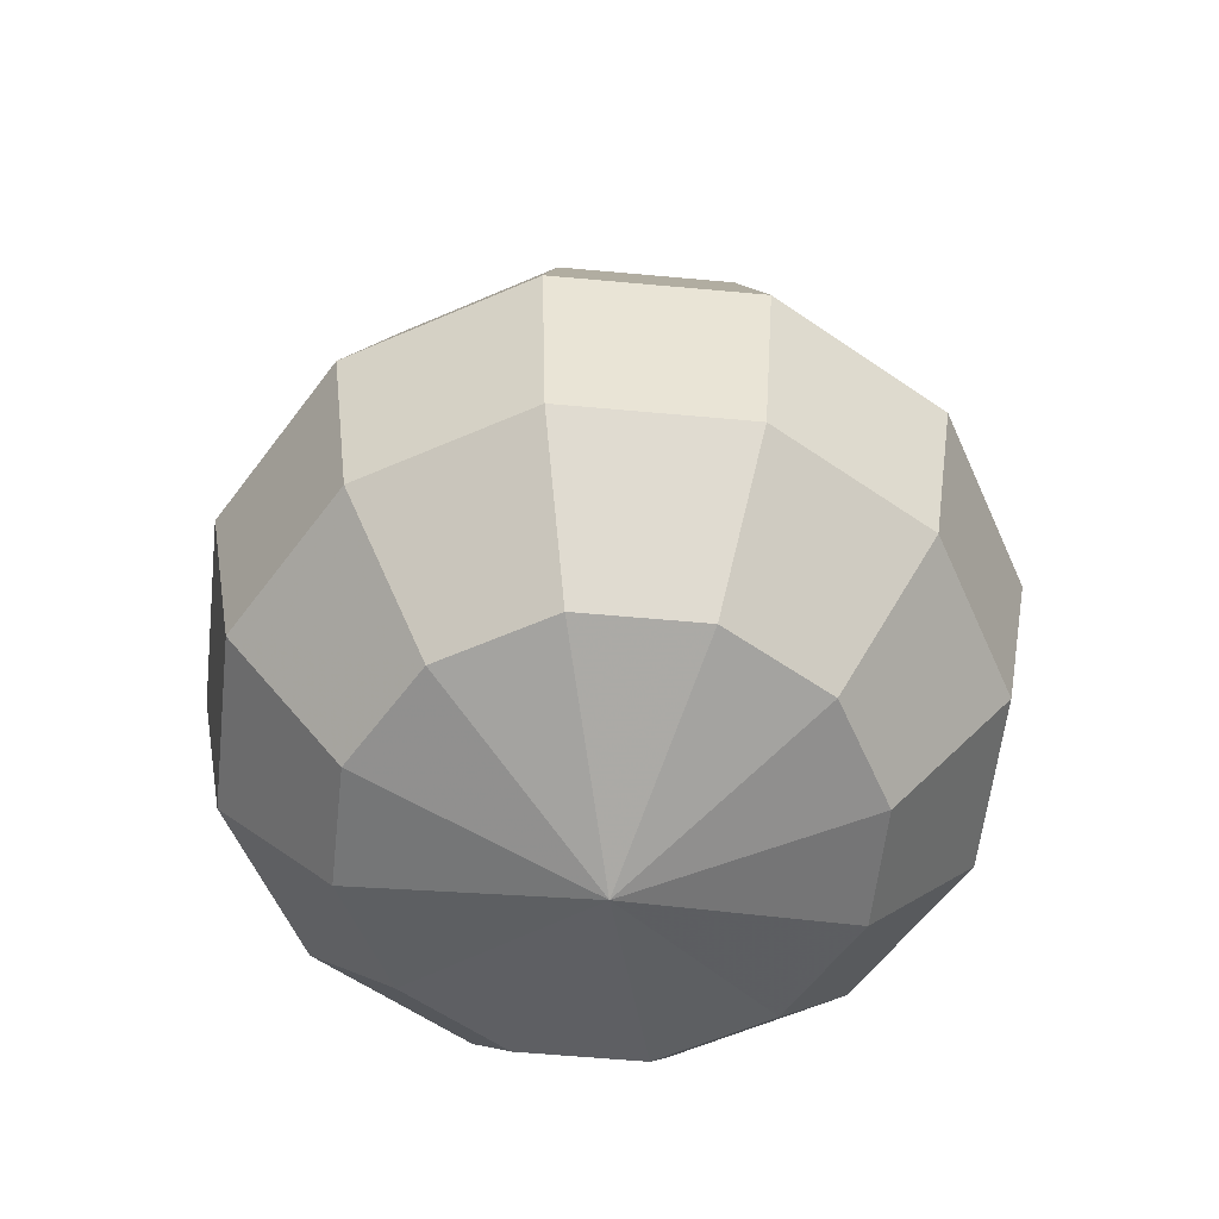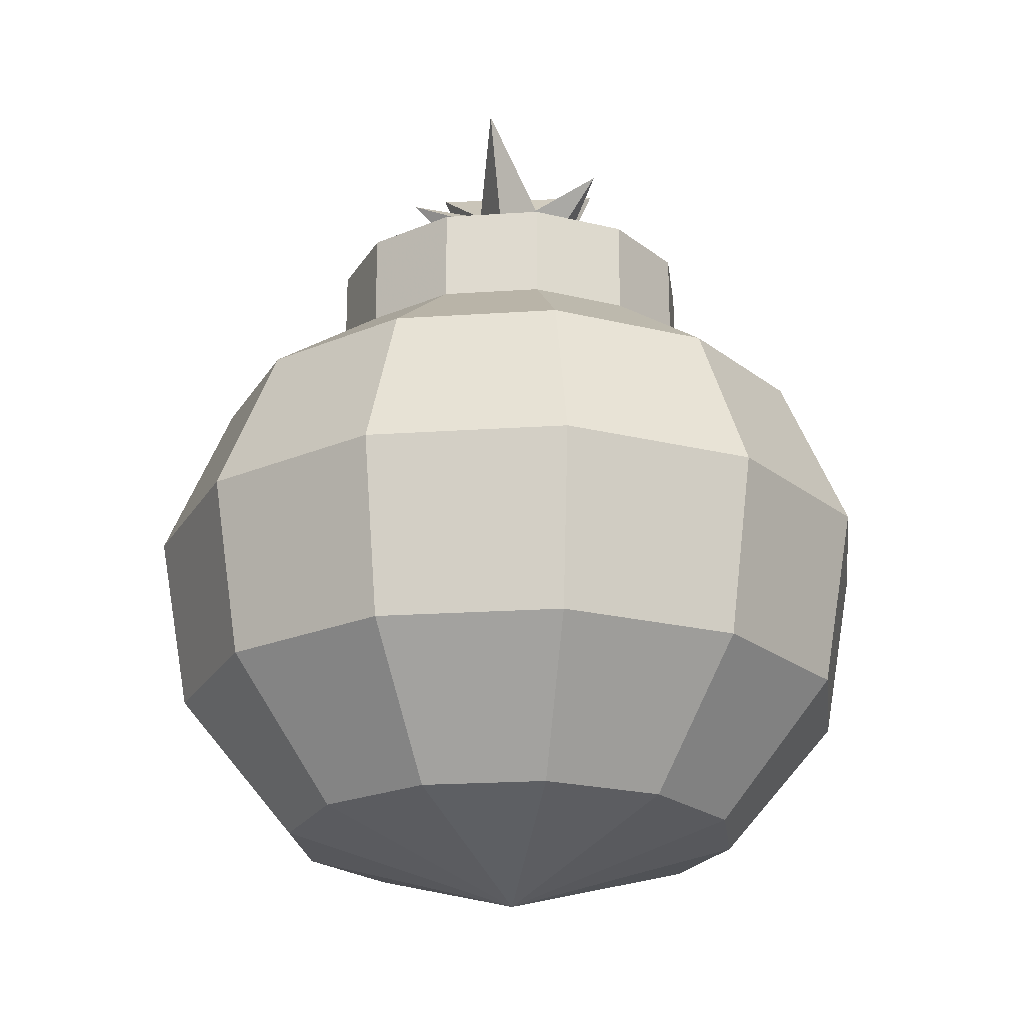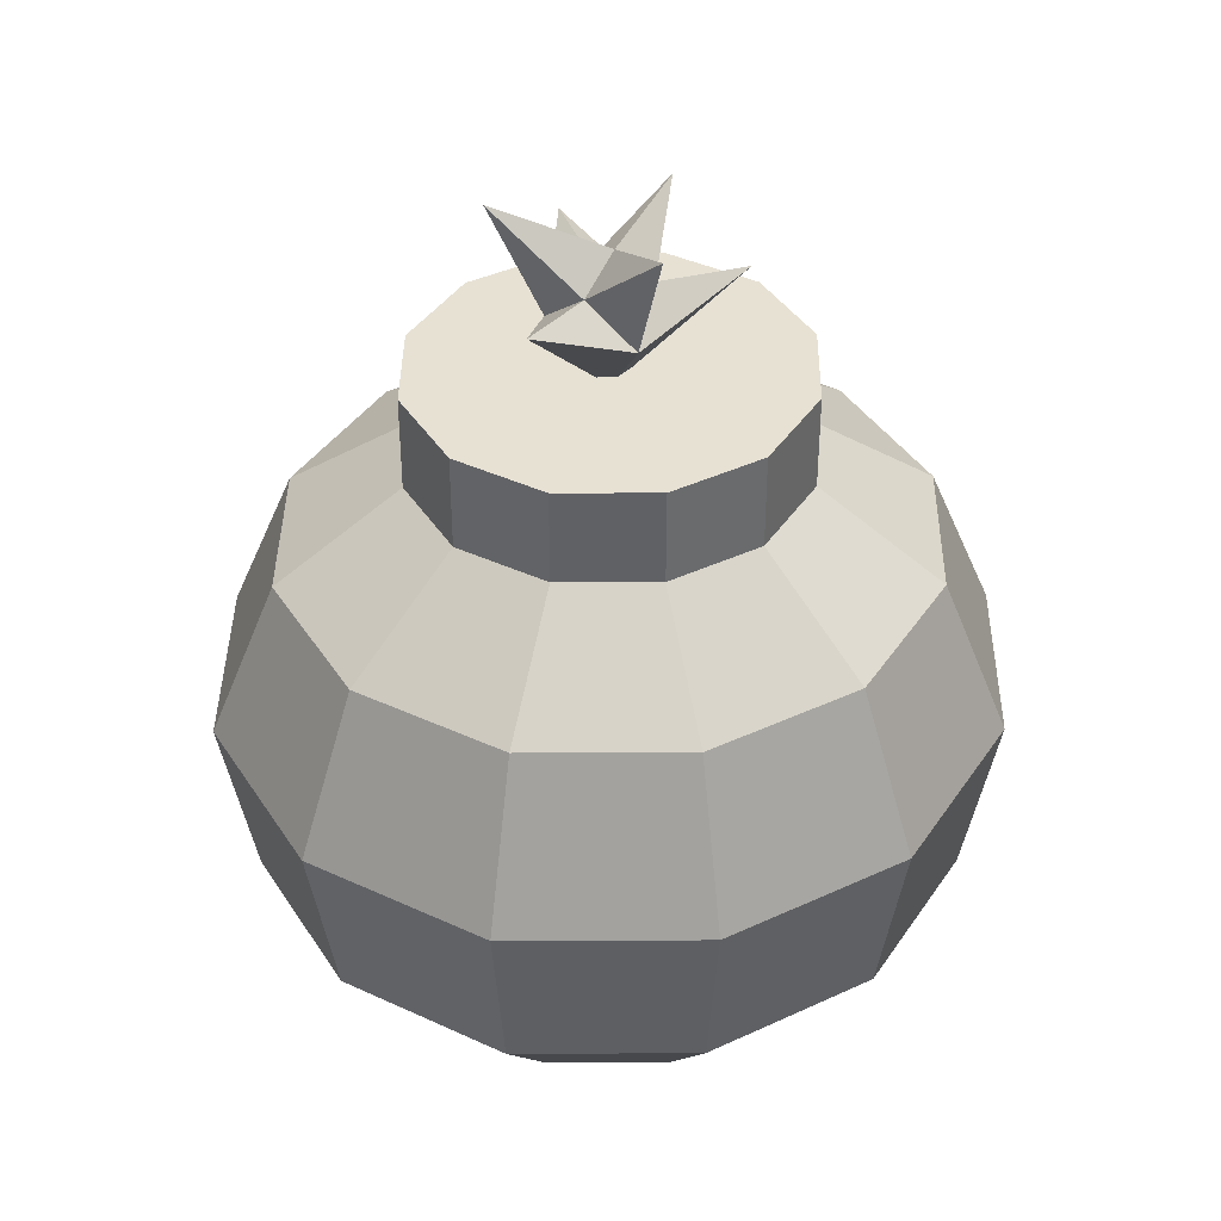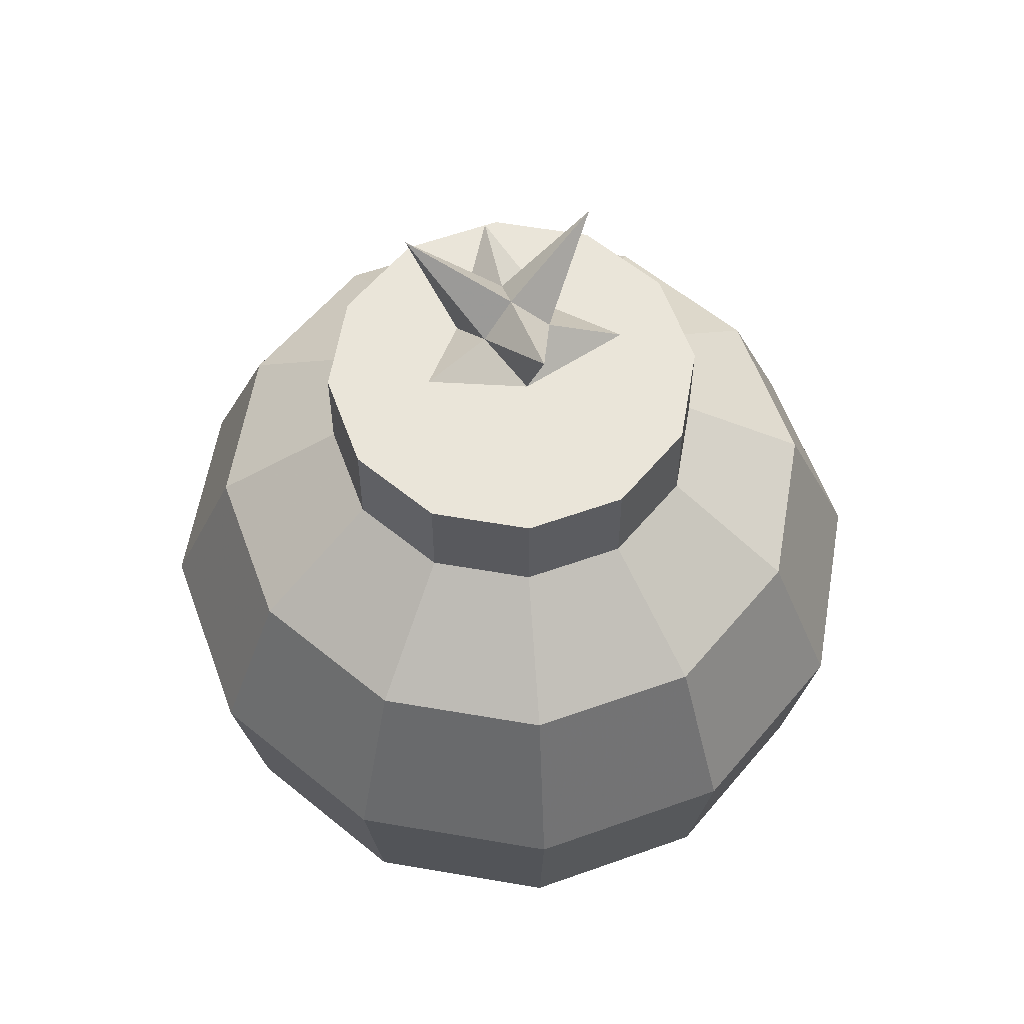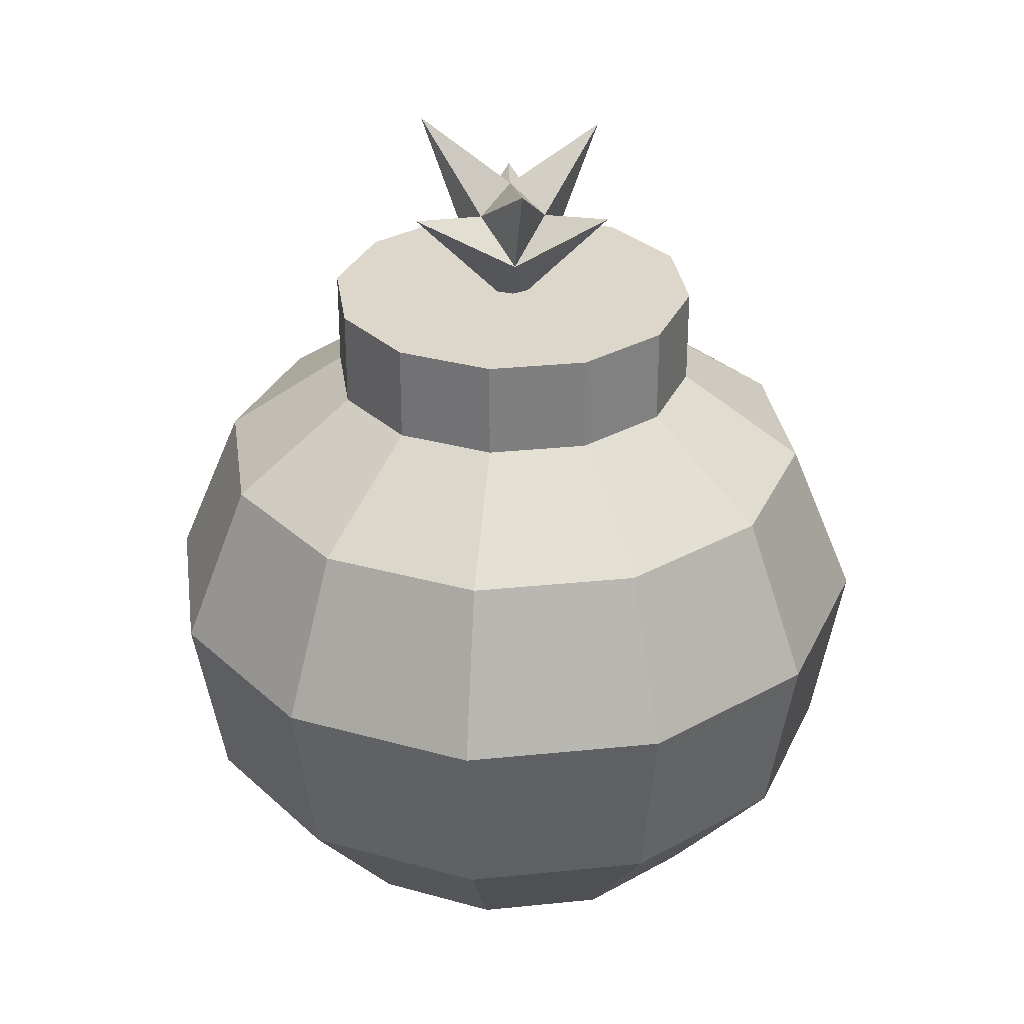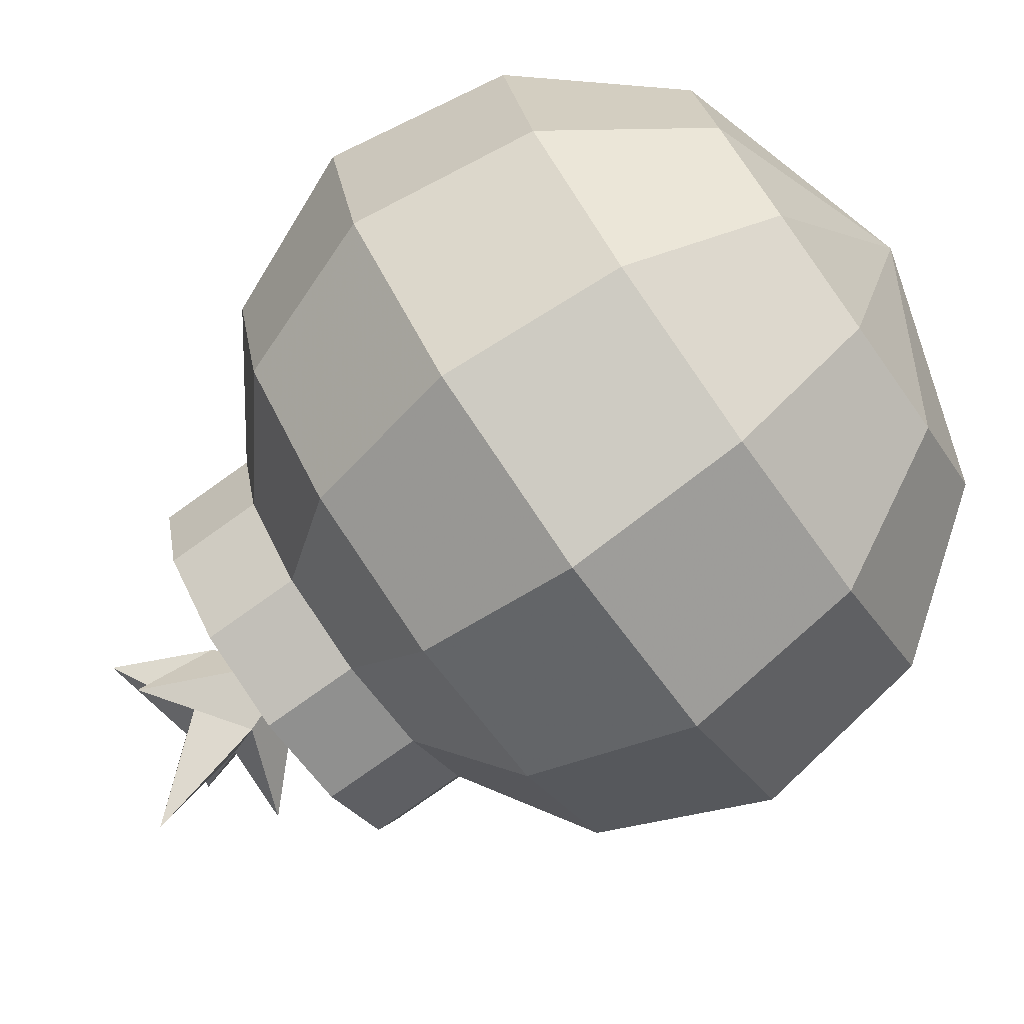
<metadata>
{"format":"obj","ext":"obj","renderer":"f3d","projection":"perspective","resolution":1024,"background":"white","views":[{"elev":-58.4,"azim":39.1,"up":"+Y"},{"elev":-22.4,"azim":171.8,"up":"+Y"},{"elev":39.6,"azim":135.2,"up":"+Y"},{"elev":58.3,"azim":-95.1,"up":"+Y"},{"elev":30.7,"azim":-83.2,"up":"+Y"},{"elev":-77.3,"azim":-54.5,"up":"+Z"}]}
</metadata>
<code>
o Mesh.104_DrawCall_110
v 0.03773 0.8556 -0.09829
v -0.004258 0.8061 -0.001284
v -0.02515 0.7771 -0.02867
v -0.09697 0.8306 0.02156
v 0.06815 0.845 0.08063
v 0.0368 0.7771 -0.006501
v -0.01371 0.7771 0.03516
v 0.01885 0.7376 -0.05276
v 0.03603 0.7376 0.043
v 0.1124 0.7793 -0.01689
v -0.05692 0.7376 0.00974
v -0.03819 0.7864 0.1013
v -0.000684 0.6689 -5e-06
v -0.08168 0.7936 -0.08635
v -0.000684 0.6887 -5e-06
v -0.09452 0.6887 -0.1598
v -0.1632 0.6887 -0.09225
v -0.1884 0.6887 -5e-06
v 0.187 0.6887 -5e-06
v 0.1619 0.6887 -0.09225
v 0.1619 0.6887 0.09224
v -0.09452 0.5954 0.1598
v -0.1632 0.5954 0.09224
v -0.2687 0.5099 0.1521
v -0.1554 0.5099 0.2634
v -0.3101 0.5099 -5e-06
v -0.09452 0.6887 0.1598
v -0.000684 0.6887 0.1845
v -0.000684 0.5099 0.3042
v -0.1884 0.3546 0.3196
v -0.000684 0.3546 0.369
v -0.3258 0.3546 0.1845
v -0.3761 0.3546 -5e-06
v 0.3244 0.3546 -0.1845
v 0.187 0.3546 -0.3196
v 0.154 0.5099 -0.2634
v 0.2673 0.5099 -0.1521
v 0.187 0.3546 0.3196
v -0.3258 0.3546 -0.1845
v -0.2991 0.1806 -0.1694
v -0.3453 0.1806 -5e-06
v 0.1149 0.04611 -0.1969
v 0.1716 0.1806 -0.2934
v 0.2977 0.1806 -0.1694
v 0.1996 0.04611 -0.1137
v 0.2977 0.1806 0.1694
v 0.1716 0.1806 0.2934
v 0.1149 0.04611 0.1968
v 0.1996 0.04611 0.1136
v -0.000684 0.04611 0.2273
v -0.000684 0.1806 0.3388
v -0.000684 -0.02323 -6e-06
v -0.1632 0.5954 -0.09225
v -0.1884 0.5954 -5e-06
v -0.000684 0.6887 -0.1845
v -0.000684 0.5954 -0.1845
v 0.09315 0.6887 -0.1598
v 0.09315 0.5954 -0.1598
v 0.1619 0.5954 -0.09225
v 0.187 0.5954 -5e-06
v 0.1619 0.5954 0.09224
v 0.09315 0.6887 0.1598
v -0.000684 0.5954 0.1845
v 0.09315 0.5954 0.1598
v 0.2673 0.5099 0.1521
v 0.154 0.5099 0.2634
v 0.3244 0.3546 0.1845
v -0.2687 0.5099 -0.1521
v -0.09452 0.5954 -0.1598
v -0.1554 0.5099 -0.2634
v -0.000684 0.5099 -0.3042
v -0.1884 0.3546 -0.3196
v -0.000684 0.1806 -0.3388
v -0.000684 0.3546 -0.369
v -0.173 0.1806 -0.2934
v 0.3087 0.5099 -5e-06
v 0.3747 0.3546 -5e-06
v -0.173 0.1806 0.2934
v -0.1163 0.04611 0.1968
v -0.2991 0.1806 0.1694
v -0.2319 0.04611 -6e-06
v -0.2009 0.04611 -0.1137
v 0.3439 0.1806 -5e-06
v -0.000684 0.04611 -0.2273
v -0.1163 0.04611 -0.1969
v 0.2306 0.04611 -6e-06
v -0.1632 0.6887 0.09224
v -0.2009 0.04611 0.1136
v 0.00383 0.3329 -5e-06
v -0.1388 0.329 0.2435
v 0.003759 0.3298 0.2812
v -0.2432 0.3284 -0.1406
v -0.2814 0.3282 -5e-06
v 0.003759 0.3298 -0.2812
v -0.1388 0.329 -0.2435
v 0.1463 0.3306 -0.2435
v 0.000563 0.1909 -0.2581
v 0.1314 0.1917 -0.2235
v 0.2507 0.3312 -0.1406
v 0.2272 0.1922 -0.1291
v 0.304 0.3378 -5e-06
v 0.2272 0.1922 0.129
v 0.2761 0.1922 -5e-06
v 0.1314 0.1917 0.2235
v 0.2507 0.3312 0.1406
v 0.1463 0.3306 0.2435
v 0.000563 0.1909 0.2581
v 0.08589 0.084 -0.15
v 0.1502 0.08436 -0.08659
v -0.00191 0.0835 0.1732
v 0.08589 0.084 0.15
v -0.08973 0.08301 -0.15
v -0.00191 0.0835 -0.1732
v -0.003131 0.0305 -6e-06
v -0.154 0.08265 -0.08659
v -0.2261 0.1897 0.129
v -0.2612 0.1895 -5e-06
v -0.154 0.08265 0.08657
v -0.1776 0.08252 -6e-06
v -0.1303 0.1902 -0.2235
v -0.2261 0.1897 -0.1291
v 0.1737 0.08449 -6e-06
v -0.1303 0.1902 0.2235
v -0.08973 0.08301 0.15
v -0.2432 0.3284 0.1406
v 0.1502 0.08436 0.08657
f 1 2 3
f 3 2 4
f 5 2 6
f 2 1 6
f 4 2 7
f 1 3 8
f 5 6 9
f 9 6 10
f 4 7 11
f 11 7 12
f 6 1 8
f 10 6 8
f 10 8 13
f 9 10 13
f 7 5 9
f 14 3 11
f 8 14 13
f 15 16 17
f 15 17 18
f 19 20 15
f 19 15 21
f 22 23 24
f 22 24 25
f 26 24 23
f 27 28 15
f 29 25 30
f 29 30 31
f 32 30 25
f 32 25 24
f 24 26 33
f 24 33 32
f 34 35 36
f 34 36 37
f 31 38 29
f 33 39 40
f 33 40 41
f 42 43 44
f 42 44 45
f 46 47 48
f 46 48 49
f 50 47 51
f 48 50 52
f 18 17 53
f 18 53 54
f 53 17 16
f 16 55 56
f 56 55 57
f 56 57 58
f 59 19 60
f 19 21 61
f 61 21 62
f 62 28 63
f 62 63 64
f 62 21 15
f 62 15 28
f 65 66 67
f 25 29 63
f 63 29 66
f 26 68 33
f 68 39 33
f 53 69 68
f 69 70 68
f 68 70 39
f 69 56 70
f 56 71 70
f 70 71 72
f 56 36 71
f 35 73 74
f 73 75 72
f 60 61 76
f 65 64 66
f 64 63 66
f 65 67 77
f 77 67 46
f 67 47 46
f 20 57 15
f 57 55 15
f 15 55 16
f 31 30 51
f 30 78 51
f 78 79 50
f 50 79 52
f 30 32 78
f 32 80 78
f 81 82 52
f 73 35 43
f 44 77 83
f 77 46 83
f 84 85 75
f 75 85 40
f 85 82 40
f 40 82 41
f 82 81 41
f 43 42 84
f 84 42 52
f 42 45 52
f 44 83 45
f 83 86 45
f 45 86 52
f 86 49 52
f 7 2 5
f 8 3 14
f 12 7 9
f 12 9 13
f 11 12 13
f 3 4 11
f 14 11 13
f 18 87 15
f 26 23 54
f 36 56 58
f 36 58 37
f 59 76 37
f 59 37 58
f 27 15 87
f 37 76 77
f 37 77 34
f 31 51 38
f 49 86 83
f 49 83 46
f 50 48 47
f 85 84 52
f 85 52 82
f 48 52 49
f 63 28 27
f 63 27 22
f 27 87 23
f 27 23 22
f 23 87 18
f 23 18 54
f 53 16 69
f 16 56 69
f 57 20 59
f 57 59 58
f 59 20 19
f 19 61 60
f 61 62 64
f 66 38 67
f 67 38 47
f 38 51 47
f 22 25 63
f 29 38 66
f 54 53 26
f 53 68 26
f 70 72 39
f 71 74 72
f 36 35 71
f 71 35 74
f 74 73 72
f 72 75 39
f 75 40 39
f 59 60 76
f 76 61 65
f 61 64 65
f 76 65 77
f 51 78 50
f 79 88 52
f 78 80 79
f 80 88 79
f 32 33 80
f 33 41 80
f 80 41 88
f 41 81 88
f 88 81 52
f 35 34 43
f 43 34 44
f 34 77 44
f 73 84 75
f 73 43 84
f 89 90 91
f 89 92 93
f 89 94 95
f 89 95 92
f 89 96 94
f 97 96 98
f 99 100 98
f 99 98 96
f 101 102 103
f 104 105 106
f 106 91 107
f 106 107 104
f 108 98 100
f 108 100 109
f 110 111 104
f 110 104 107
f 112 113 114
f 112 114 115
f 111 110 114
f 116 117 118
f 117 119 118
f 94 97 95
f 97 120 95
f 95 120 92
f 120 121 92
f 101 103 100
f 100 103 109
f 103 122 109
f 97 113 120
f 115 119 117
f 90 123 107
f 107 123 110
f 123 124 110
f 110 124 114
f 124 118 114
f 89 125 90
f 89 93 125
f 89 99 96
f 89 105 101
f 89 101 99
f 89 91 106
f 89 106 105
f 93 92 121
f 93 121 117
f 97 94 96
f 101 105 102
f 104 102 105
f 126 122 103
f 126 103 102
f 102 104 111
f 102 111 126
f 111 114 126
f 90 125 123
f 125 116 123
f 123 116 124
f 116 118 124
f 125 93 116
f 93 117 116
f 118 119 114
f 119 115 114
f 99 101 100
f 109 122 114
f 122 126 114
f 113 112 120
f 120 112 121
f 112 115 121
f 121 115 117
f 97 98 113
f 98 108 113
f 113 108 114
f 108 109 114
f 91 90 107

</code>
